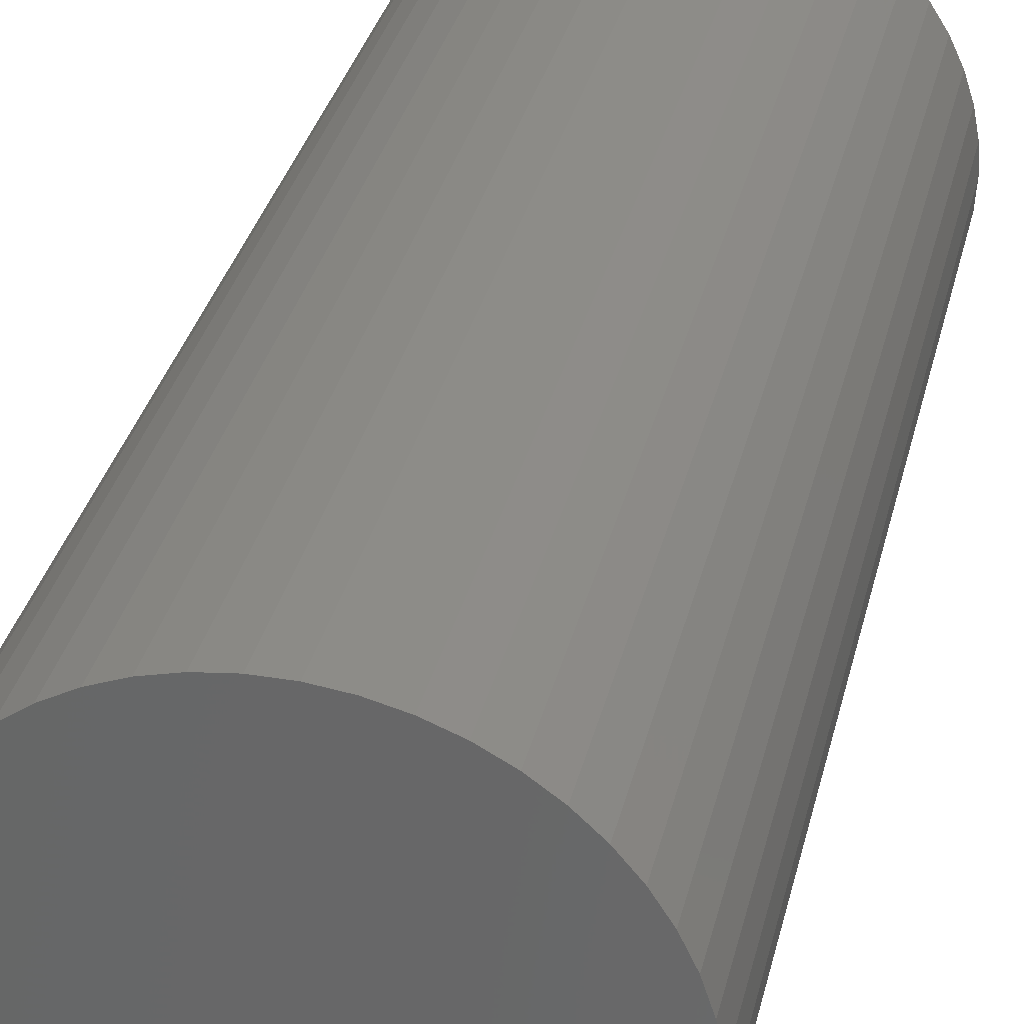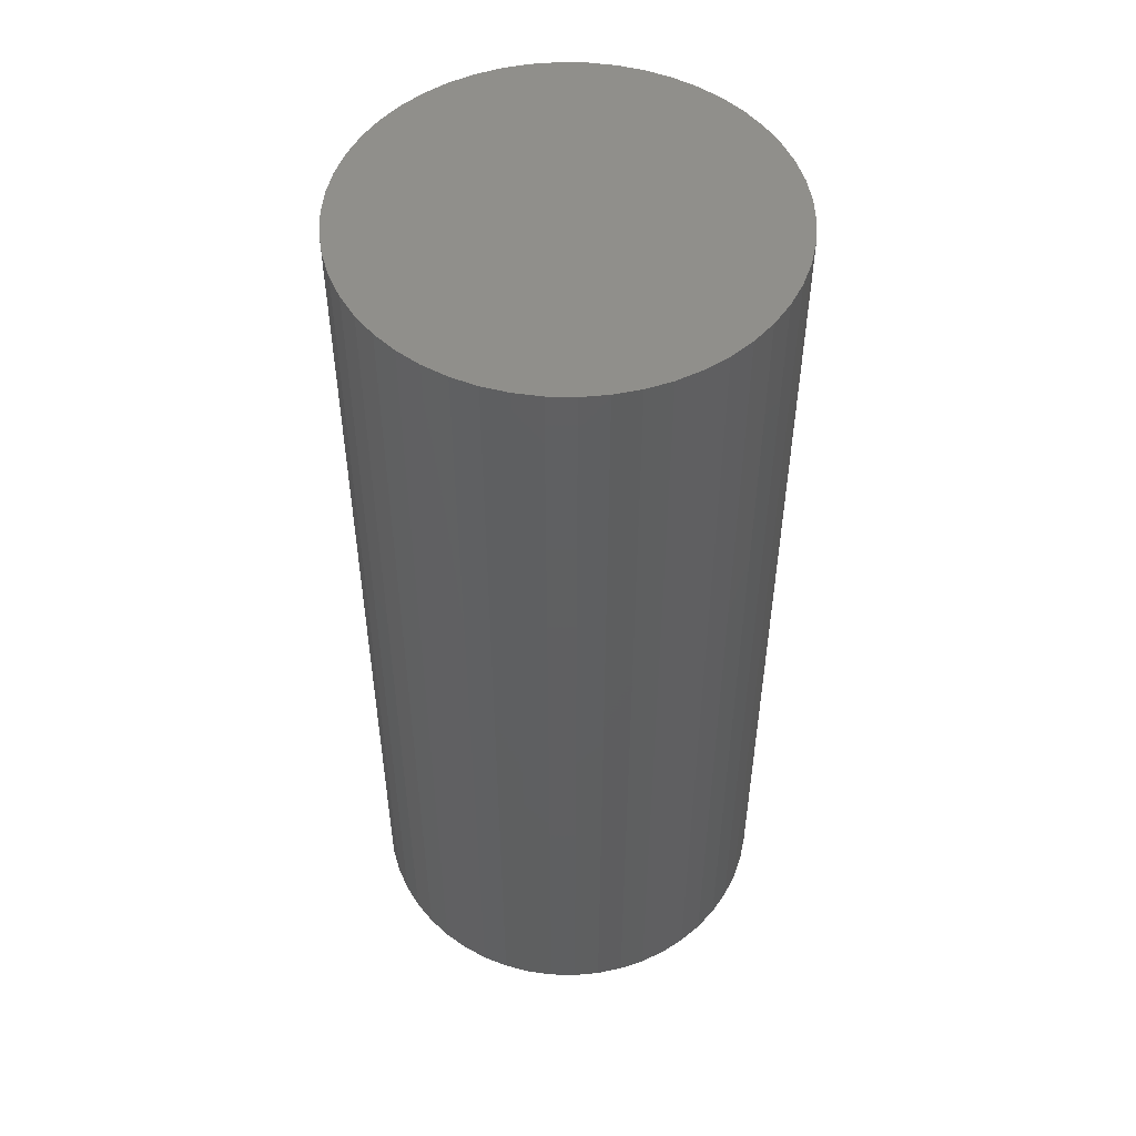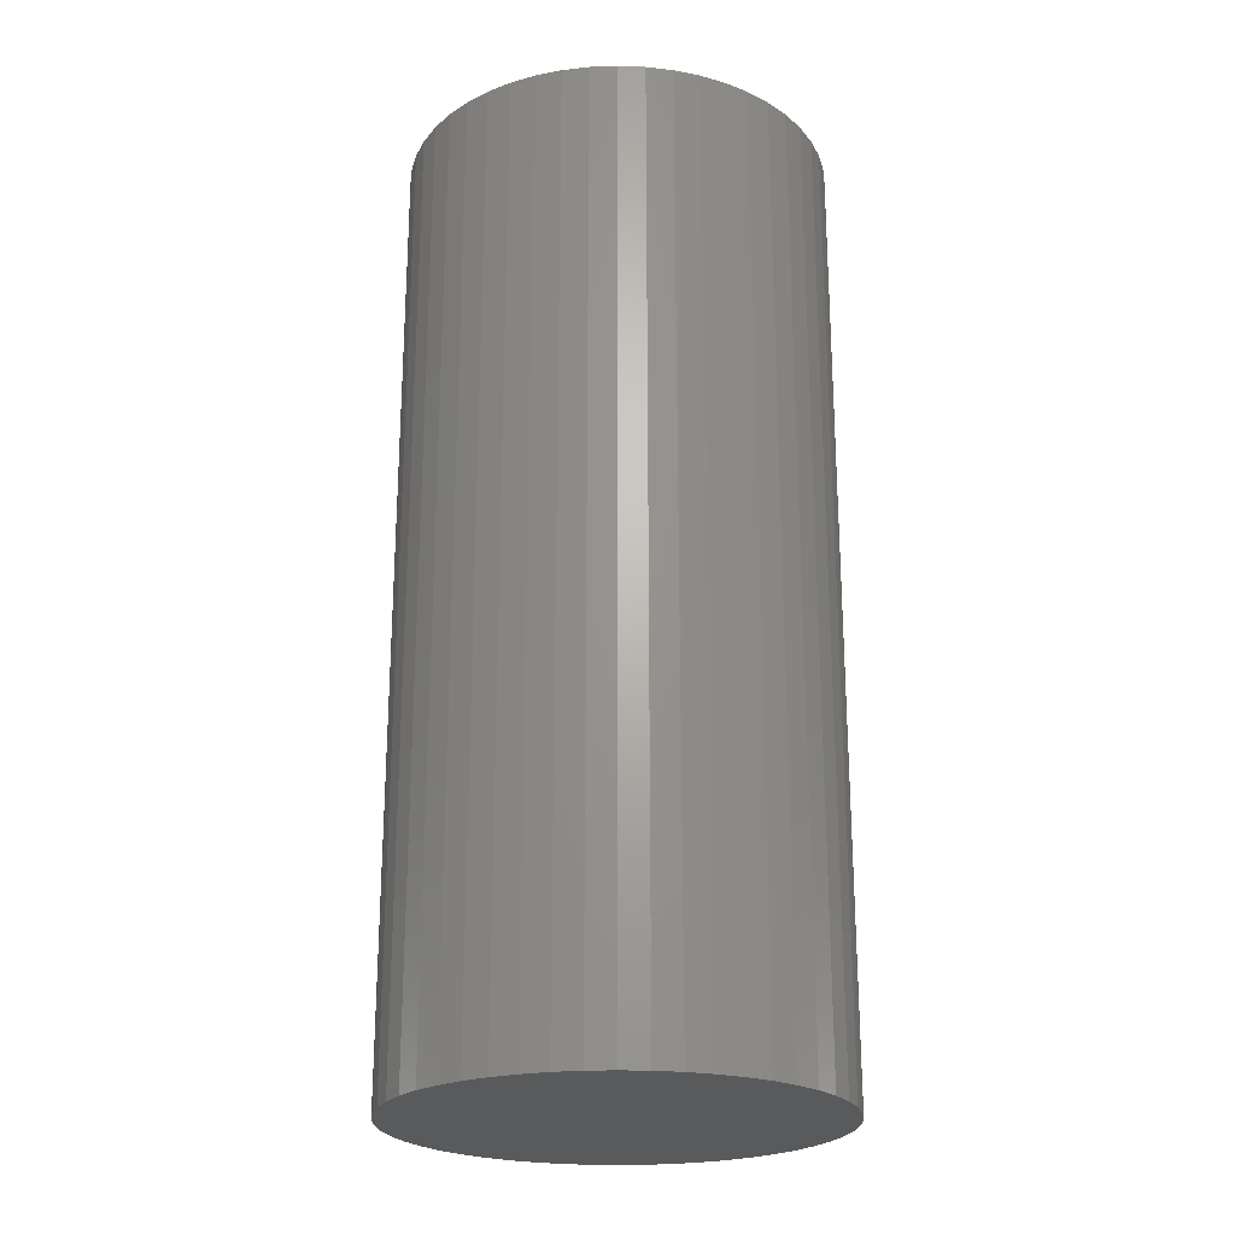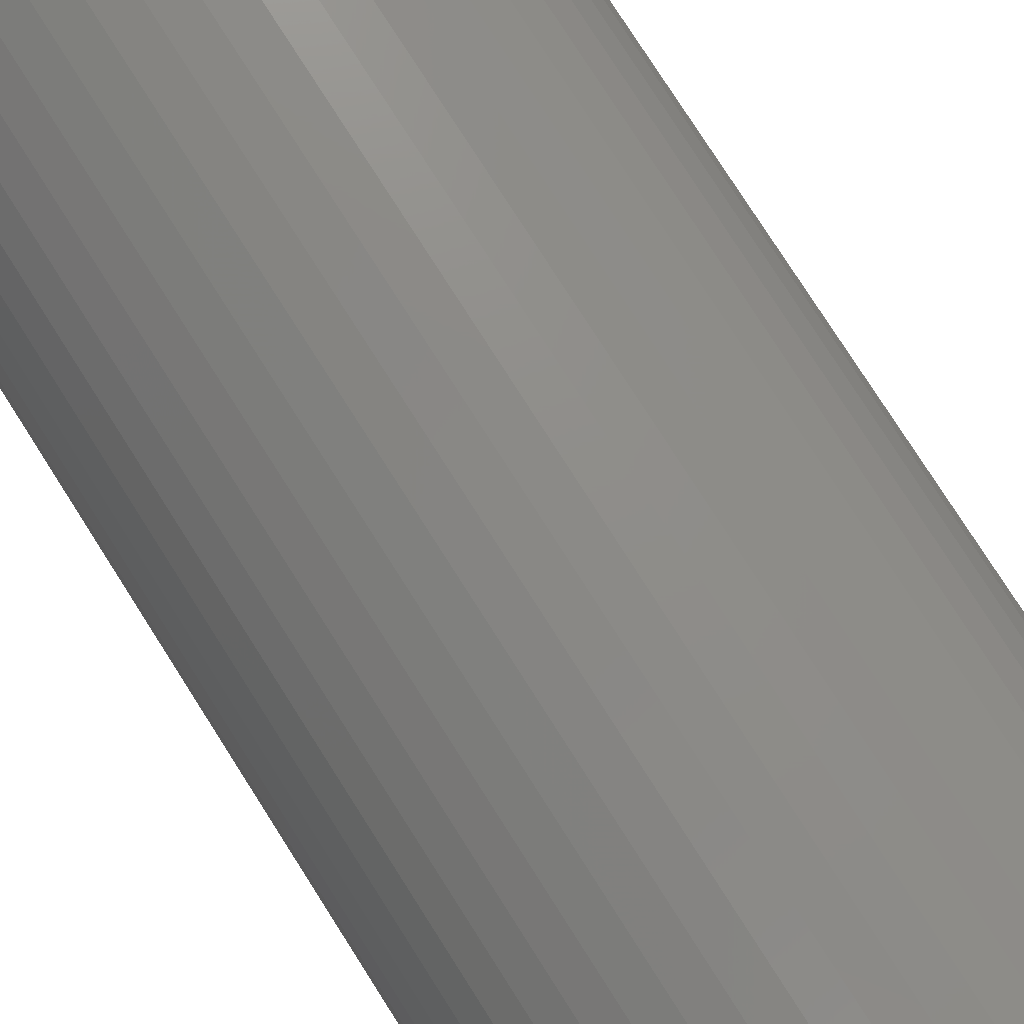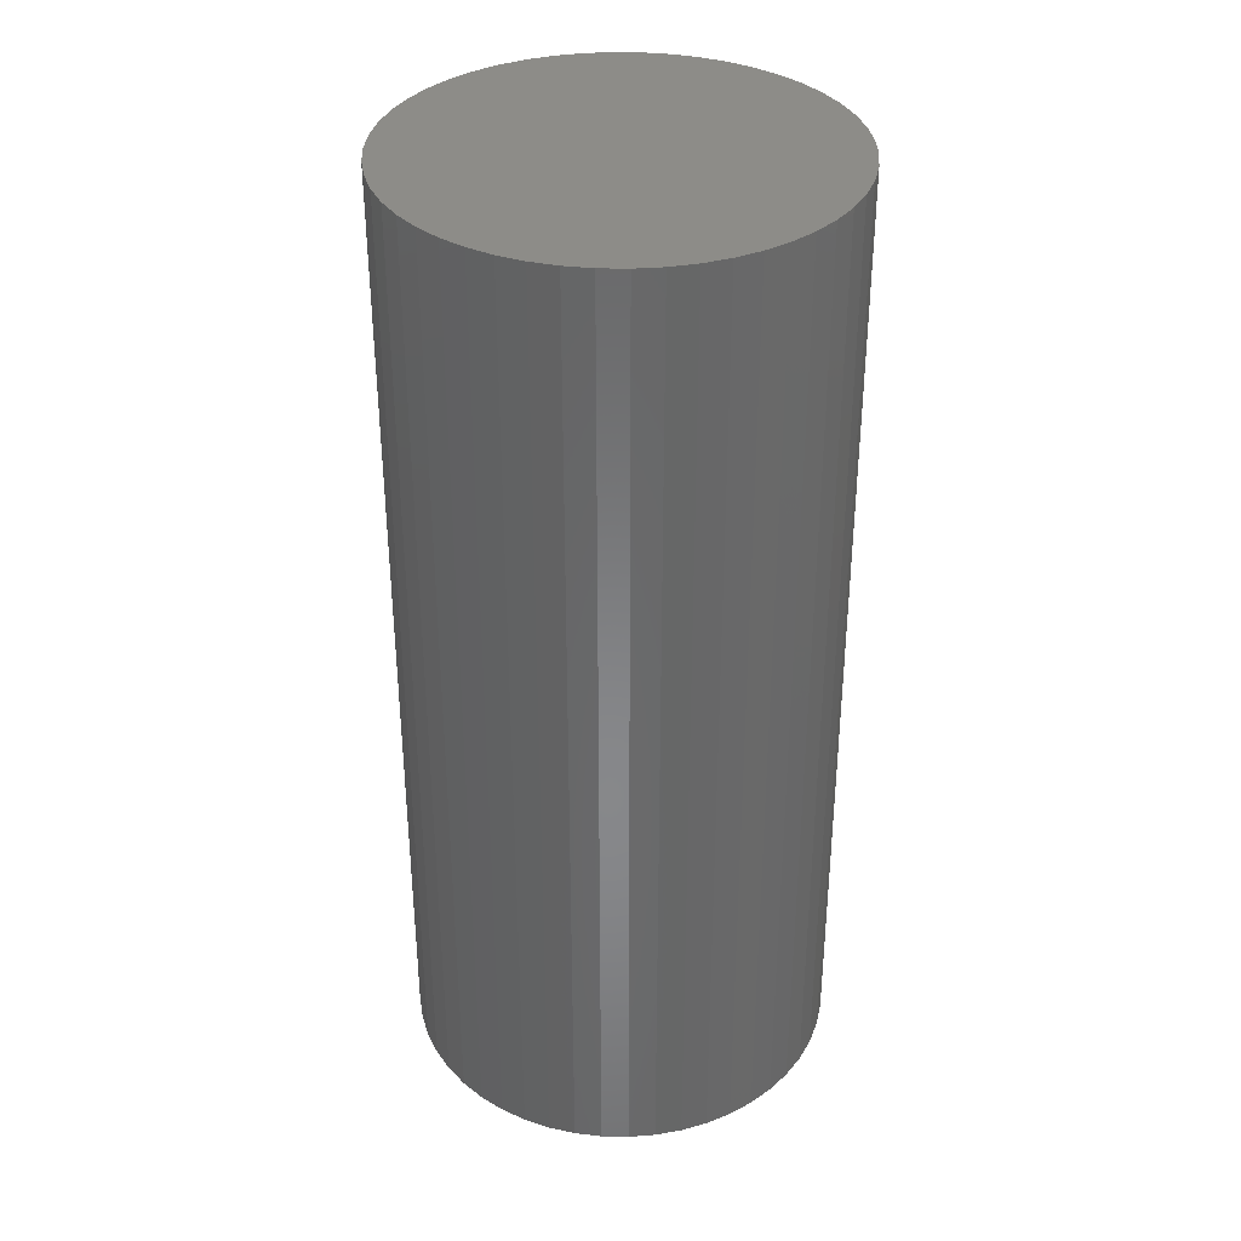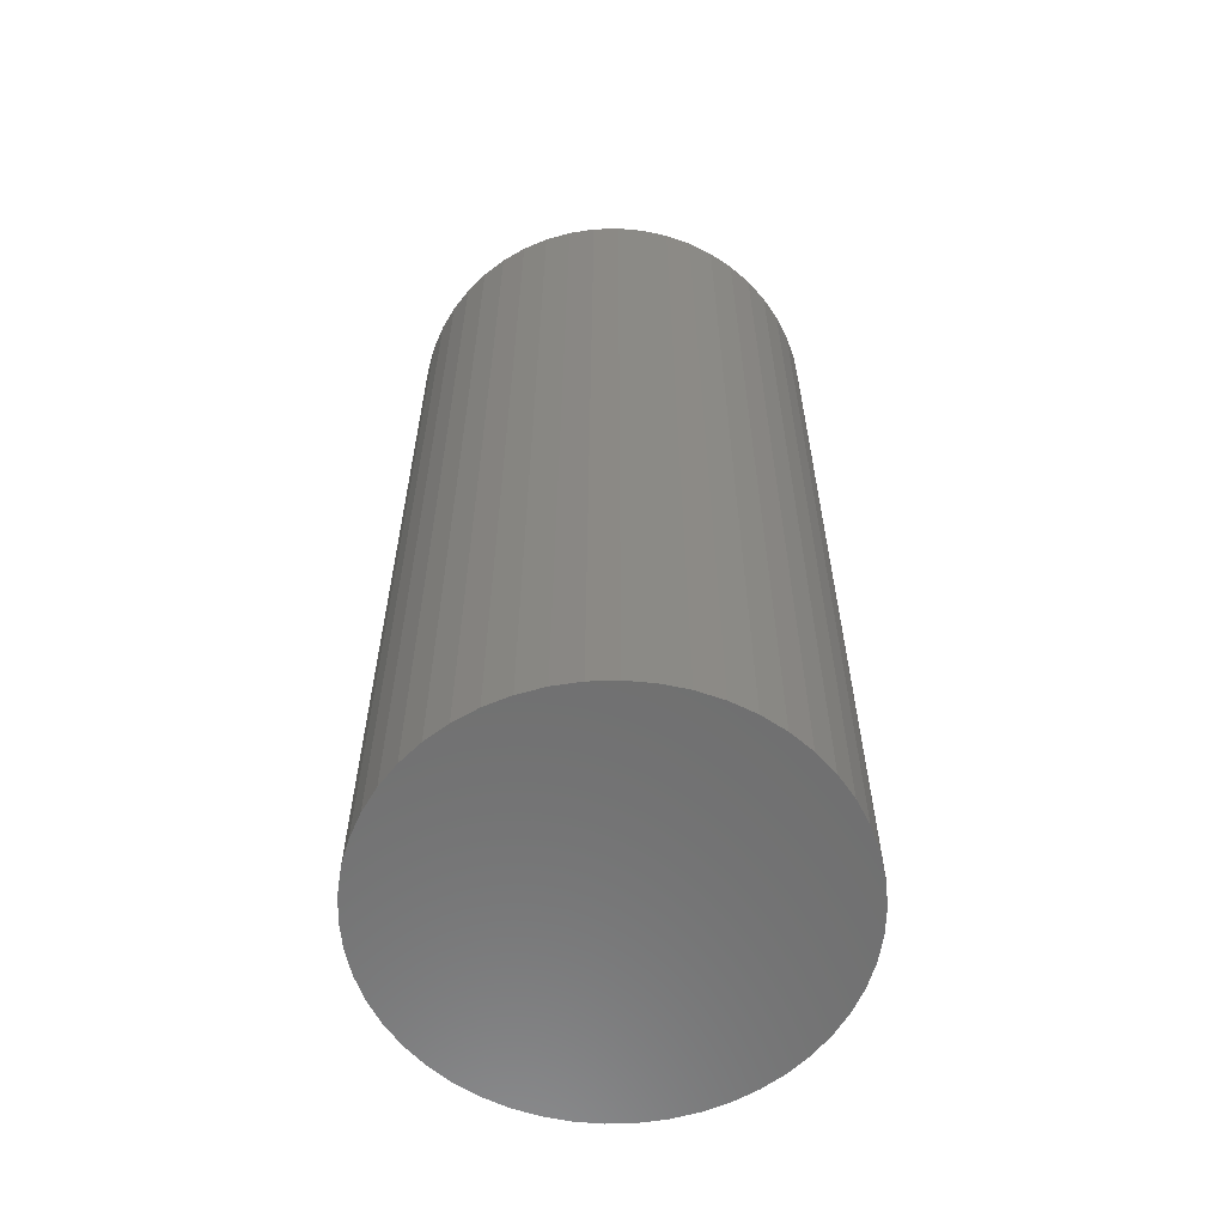
<metadata>
{"format":"stl","ext":"stl","renderer":"f3d","projection":"perspective","resolution":1024,"background":"white","views":[{"elev":32.9,"azim":-167.0,"up":"+Y"},{"elev":50.9,"azim":123.9,"up":"+Z"},{"elev":-23.2,"azim":-176.4,"up":"+Z"},{"elev":77.9,"azim":147.5,"up":"+Y"},{"elev":35.6,"azim":59.1,"up":"+Z"},{"elev":-60.5,"azim":-149.3,"up":"+Z"}]}
</metadata>
<code>
# stl→obj: 100 verts, 196 faces
v 3.35 0 7.5
v 3.324 0.4199 -7.5
v 3.324 0.4199 7.5
v 3.35 0 -7.5
v -3.35 0 -7.5
v -3.324 0.4199 7.5
v -3.324 0.4199 -7.5
v -3.35 0 7.5
v 0.2103 3.343 -7.5
v -0.2103 3.343 7.5
v 0.2103 3.343 7.5
v -0.2103 3.343 -7.5
v 3.324 -0.4199 7.5
v 3.245 0.8331 7.5
v 3.245 -0.8331 7.5
v 3.115 1.233 7.5
v 3.115 -1.233 7.5
v 2.936 1.614 7.5
v 2.936 -1.614 7.5
v 2.71 1.969 7.5
v 2.71 -1.969 7.5
v 2.442 2.293 7.5
v 2.442 -2.293 7.5
v 2.135 2.581 7.5
v 2.135 -2.581 7.5
v 1.795 2.829 7.5
v 1.795 -2.829 7.5
v 1.426 3.031 7.5
v 1.426 -3.031 7.5
v 1.035 3.186 7.5
v 1.035 -3.186 7.5
v 0.6277 3.291 7.5
v 0.6277 -3.291 7.5
v 0.2103 -3.343 7.5
v -0.2103 -3.343 7.5
v -0.6277 3.291 7.5
v -0.6277 -3.291 7.5
v -1.035 3.186 7.5
v -1.035 -3.186 7.5
v -1.426 3.031 7.5
v -1.426 -3.031 7.5
v -1.795 2.829 7.5
v -1.795 -2.829 7.5
v -2.135 2.581 7.5
v -2.135 -2.581 7.5
v -2.442 2.293 7.5
v -2.442 -2.293 7.5
v -2.71 1.969 7.5
v -2.71 -1.969 7.5
v -2.936 1.614 7.5
v -2.936 -1.614 7.5
v -3.115 1.233 7.5
v -3.115 -1.233 7.5
v -3.245 0.8331 7.5
v -3.245 -0.8331 7.5
v -3.324 -0.4199 7.5
v 2.71 -1.969 -7.5
v 2.442 -2.293 -7.5
v 3.324 -0.4199 -7.5
v 3.245 -0.8331 -7.5
v 3.245 0.8331 -7.5
v 3.115 -1.233 -7.5
v 3.115 1.233 -7.5
v 2.936 -1.614 -7.5
v 2.936 1.614 -7.5
v 2.71 1.969 -7.5
v 2.442 2.293 -7.5
v 2.135 -2.581 -7.5
v 2.135 2.581 -7.5
v 1.795 -2.829 -7.5
v 1.795 2.829 -7.5
v 1.426 -3.031 -7.5
v 1.426 3.031 -7.5
v 1.035 -3.186 -7.5
v 1.035 3.186 -7.5
v 0.6277 -3.291 -7.5
v 0.6277 3.291 -7.5
v 0.2103 -3.343 -7.5
v -0.2103 -3.343 -7.5
v -0.6277 -3.291 -7.5
v -0.6277 3.291 -7.5
v -1.035 -3.186 -7.5
v -1.035 3.186 -7.5
v -1.426 -3.031 -7.5
v -1.426 3.031 -7.5
v -1.795 -2.829 -7.5
v -1.795 2.829 -7.5
v -2.135 -2.581 -7.5
v -2.135 2.581 -7.5
v -2.442 -2.293 -7.5
v -2.442 2.293 -7.5
v -2.71 -1.969 -7.5
v -2.71 1.969 -7.5
v -2.936 -1.614 -7.5
v -2.936 1.614 -7.5
v -3.115 -1.233 -7.5
v -3.115 1.233 -7.5
v -3.245 -0.8331 -7.5
v -3.245 0.8331 -7.5
v -3.324 -0.4199 -7.5
f 1 2 3
f 2 1 4
f 5 6 7
f 6 5 8
f 9 10 11
f 10 9 12
f 3 13 1
f 14 13 3
f 14 15 13
f 16 15 14
f 16 17 15
f 18 17 16
f 18 19 17
f 20 19 18
f 20 21 19
f 22 21 20
f 22 23 21
f 24 23 22
f 24 25 23
f 26 25 24
f 26 27 25
f 28 27 26
f 28 29 27
f 30 29 28
f 30 31 29
f 32 31 30
f 32 33 31
f 11 33 32
f 11 34 33
f 10 34 11
f 10 35 34
f 36 35 10
f 36 37 35
f 38 37 36
f 38 39 37
f 40 39 38
f 40 41 39
f 42 41 40
f 42 43 41
f 44 43 42
f 44 45 43
f 46 45 44
f 46 47 45
f 48 47 46
f 48 49 47
f 50 49 48
f 50 51 49
f 52 51 50
f 52 53 51
f 54 53 52
f 54 55 53
f 6 55 54
f 6 56 55
f 56 6 8
f 23 57 21
f 57 23 58
f 59 2 4
f 60 2 59
f 60 61 2
f 62 61 60
f 62 63 61
f 64 63 62
f 64 65 63
f 57 65 64
f 57 66 65
f 58 66 57
f 58 67 66
f 68 67 58
f 68 69 67
f 70 69 68
f 70 71 69
f 72 71 70
f 72 73 71
f 74 73 72
f 74 75 73
f 76 75 74
f 76 77 75
f 78 77 76
f 78 9 77
f 79 9 78
f 79 12 9
f 80 12 79
f 80 81 12
f 82 81 80
f 82 83 81
f 84 83 82
f 84 85 83
f 86 85 84
f 86 87 85
f 88 87 86
f 88 89 87
f 90 89 88
f 90 91 89
f 92 91 90
f 92 93 91
f 94 93 92
f 94 95 93
f 96 95 94
f 96 97 95
f 98 97 96
f 98 99 97
f 100 99 98
f 100 7 99
f 7 100 5
f 89 46 44
f 46 89 91
f 83 40 38
f 40 83 85
f 16 65 18
f 65 16 63
f 73 30 28
f 30 73 75
f 69 26 24
f 26 69 71
f 97 50 95
f 50 97 52
f 81 38 36
f 38 81 83
f 78 33 34
f 33 78 76
f 15 59 13
f 59 15 60
f 14 63 16
f 63 14 61
f 3 61 14
f 61 3 2
f 67 24 22
f 24 67 69
f 18 66 20
f 66 18 65
f 75 32 30
f 32 75 77
f 93 46 91
f 46 93 48
f 99 52 97
f 52 99 54
f 85 42 40
f 42 85 87
f 12 36 10
f 36 12 81
f 13 4 1
f 4 13 59
f 94 53 96
f 53 94 51
f 100 8 5
f 8 100 56
f 79 34 35
f 34 79 78
f 72 27 29
f 27 72 70
f 20 67 22
f 67 20 66
f 77 11 32
f 11 77 9
f 71 28 26
f 28 71 73
f 95 48 93
f 48 95 50
f 7 54 99
f 54 7 6
f 87 44 42
f 44 87 89
f 19 62 17
f 62 19 64
f 84 39 41
f 39 84 82
f 90 49 92
f 49 90 47
f 96 55 98
f 55 96 53
f 68 23 25
f 23 68 58
f 74 29 31
f 29 74 72
f 76 31 33
f 31 76 74
f 21 64 19
f 64 21 57
f 17 60 15
f 60 17 62
f 80 35 37
f 35 80 79
f 88 43 45
f 43 88 86
f 90 45 47
f 45 90 88
f 98 56 100
f 56 98 55
f 70 25 27
f 25 70 68
f 86 41 43
f 41 86 84
f 82 37 39
f 37 82 80
f 92 51 94
f 51 92 49

</code>
